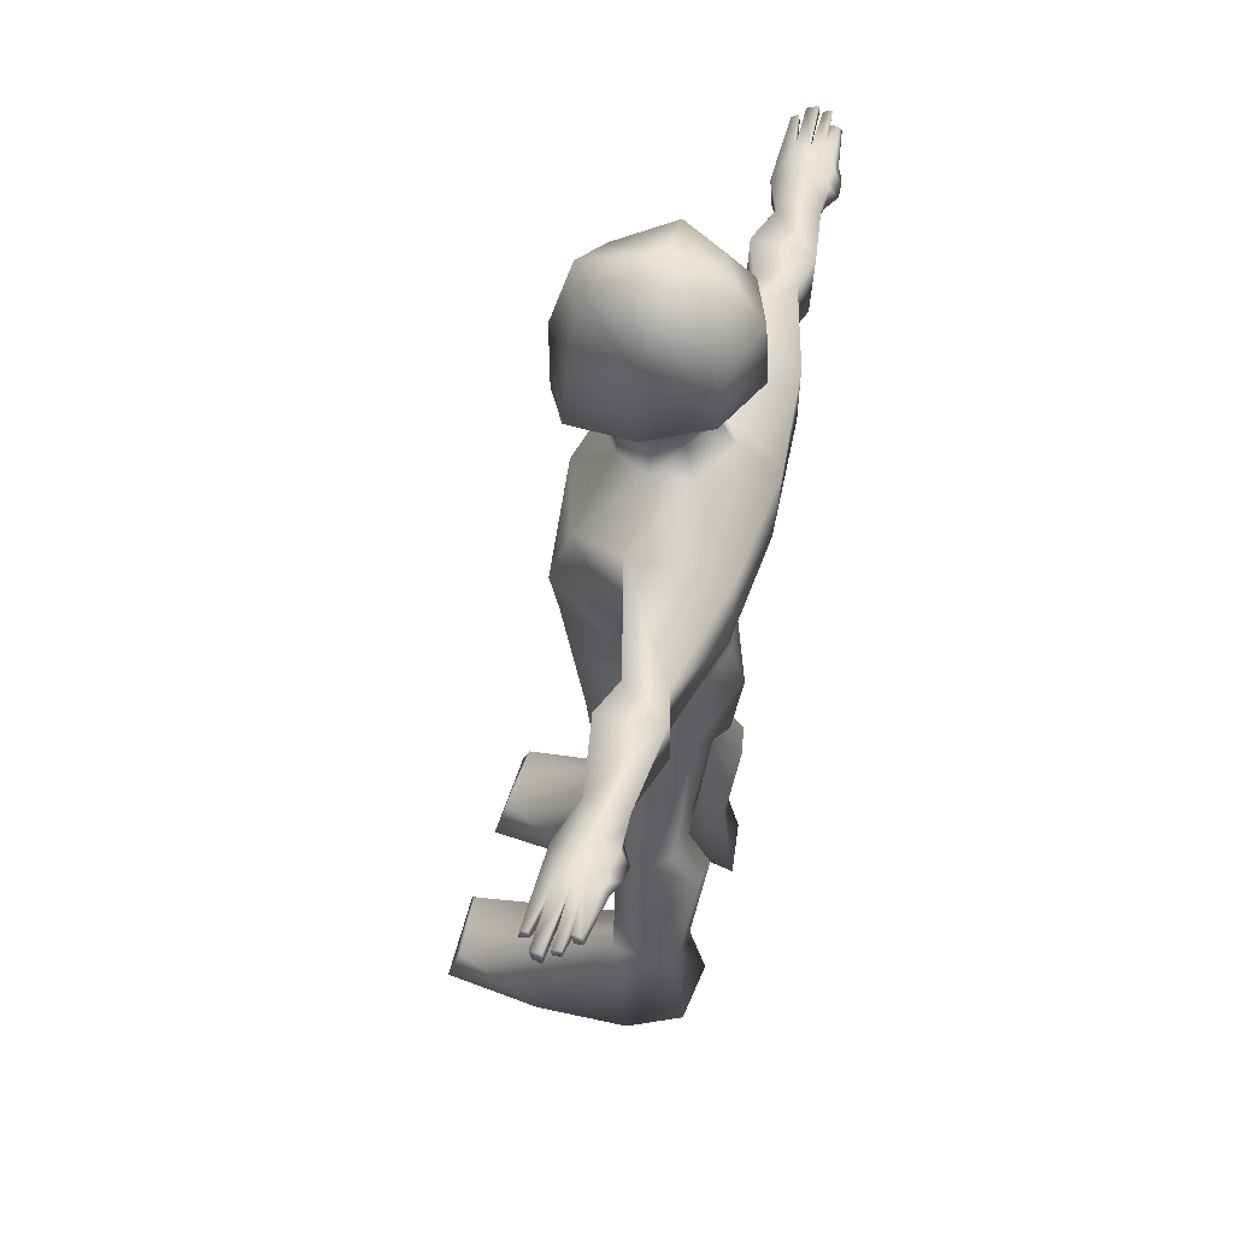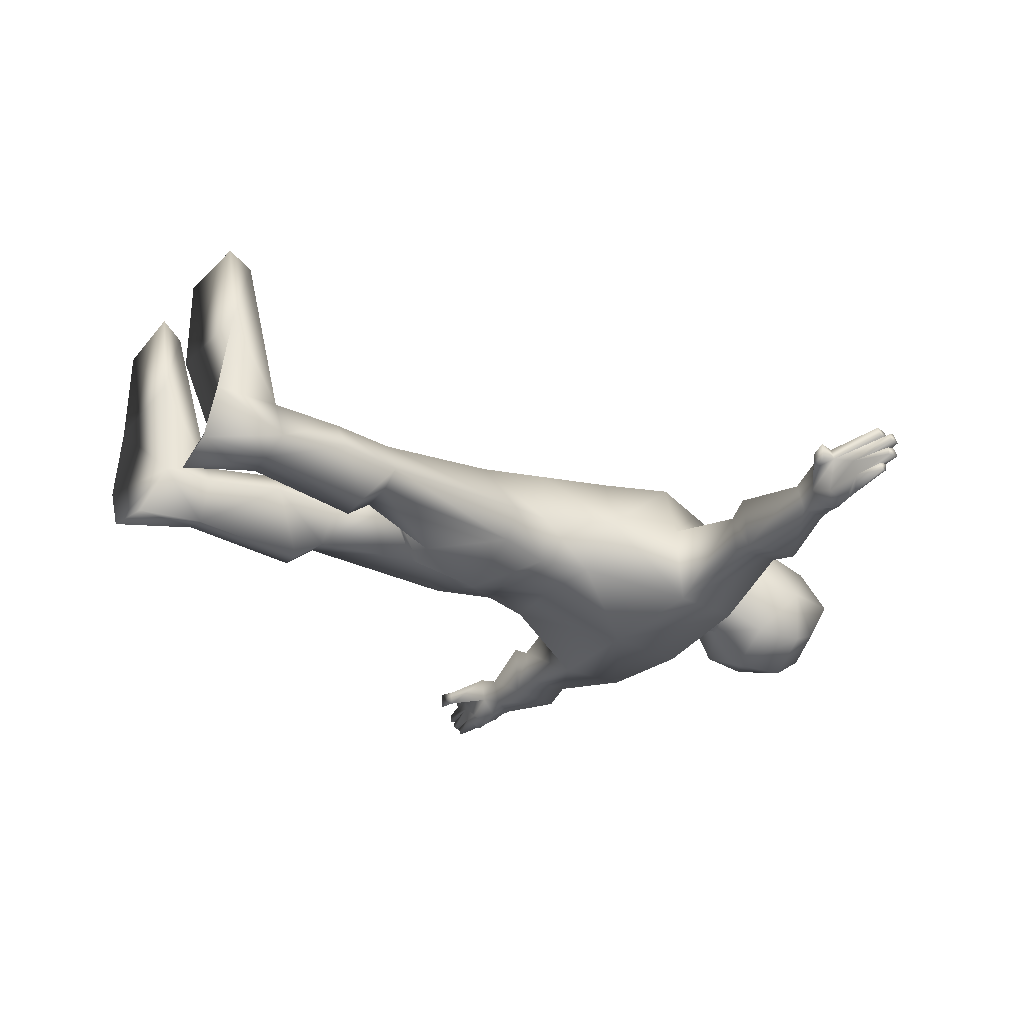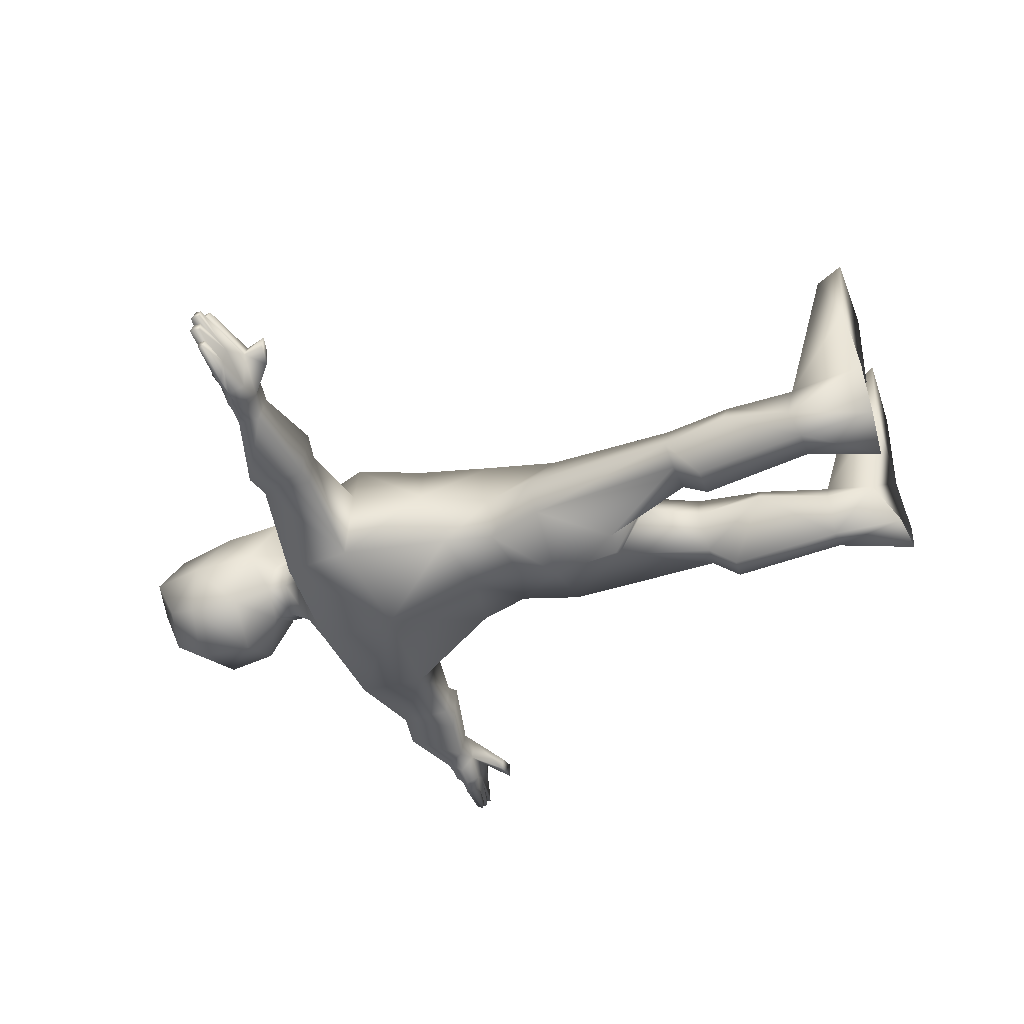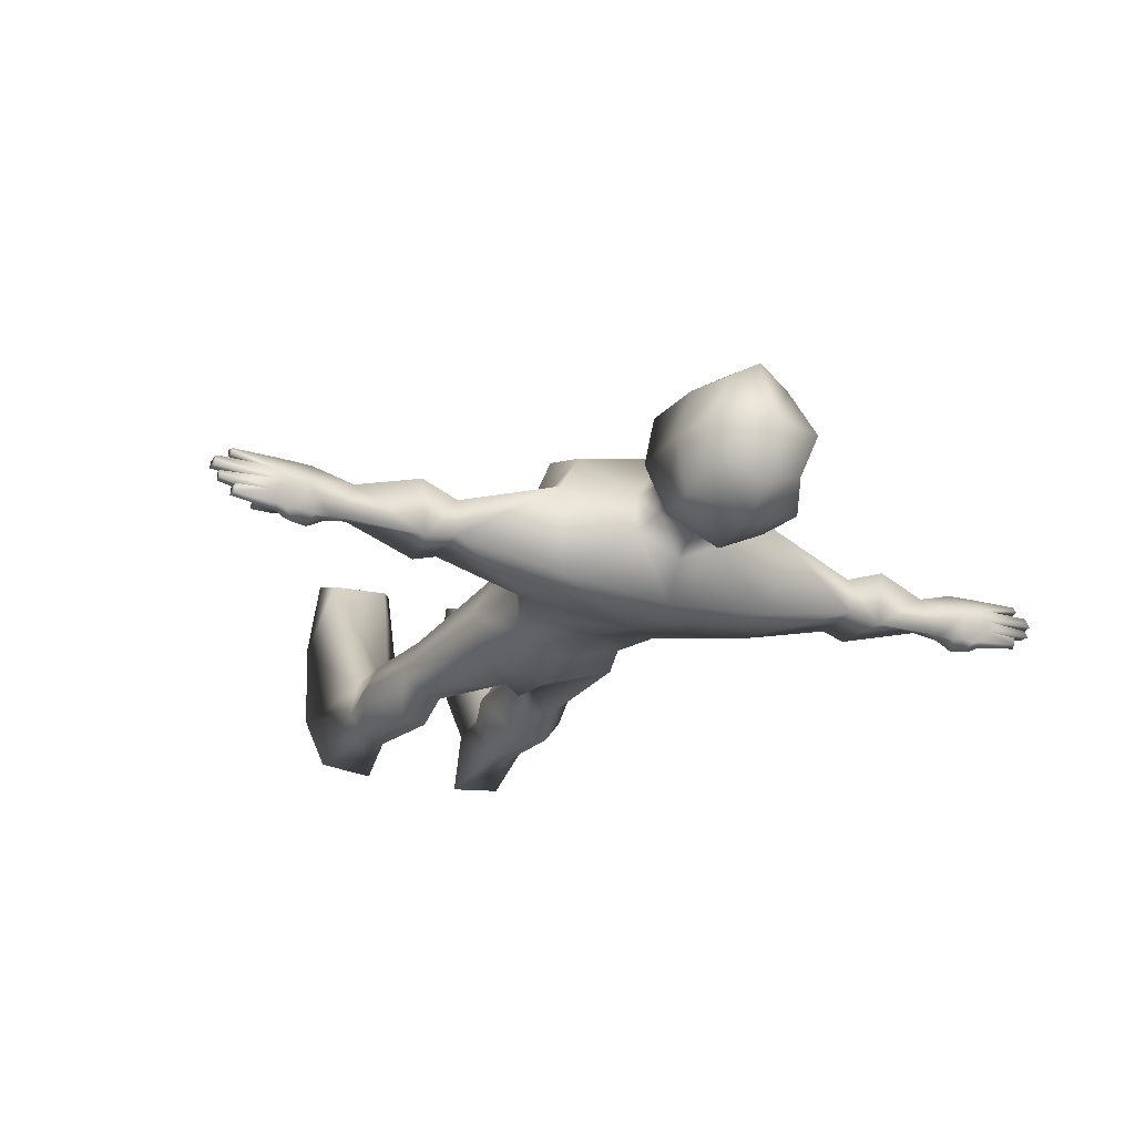
<metadata>
{"format":"obj","ext":"obj","renderer":"f3d","projection":"perspective","resolution":1024,"background":"white","views":[{"elev":52.5,"azim":104.9,"up":"+Y"},{"elev":-28.5,"azim":57.5,"up":"+Z"},{"elev":-43.7,"azim":-70.8,"up":"+Z"},{"elev":-24.7,"azim":154.9,"up":"+Z"}]}
</metadata>
<code>
v -0.4282 4.759 -0.000941
v -0.2053 5.006 0.3352
v -0.3426 5.116 0.005004
v -0 4.863 -0.5048
v -0.2708 5.012 -0.2396
v -0 5.068 -0.3585
v 0 5.216 0.005004
v -0.244 4.612 0.4242
v 0 5.052 0.4548
v -0.3806 4.77 -0.3701
v -0.1996 4.229 -0.1645
v -0.4124 4.305 0.02389
v -0.3351 4.43 -0.3546
v 0 4.081 0.292
v -0.2593 4.147 0.4553
v -0.1465 4.113 0.2039
v -0 4.248 -0.2921
v -0 4.46 -0.528
v -0.2311 4.188 0.003209
v 0 4.576 0.5926
v 0.4282 4.759 -0.000941
v 0.2053 5.006 0.3352
v 0.244 4.612 0.4242
v 0.2708 5.012 -0.2397
v 0.3806 4.77 -0.3701
v 0.3426 5.116 0.005003
v 0.1996 4.229 -0.1645
v 0.4124 4.305 0.02389
v 0.2311 4.188 0.003209
v 0.2593 4.147 0.4553
v 0.1465 4.113 0.2039
v 0.3351 4.43 -0.3546
v 0 4.103 0.5903
v -0.1332 3.975 0.2082
v -0.2406 4.044 0.002156
v -0.1984 4.085 -0.1656
v -0 4.103 -0.2932
v -0 3.959 -0.3884
v -0.2793 3.914 0.000767
v -0.2796 3.933 -0.2385
v -0.1199 3.838 0.2125
v 0 3.951 0.2668
v 0.1332 3.975 0.2082
v 0.2406 4.044 0.002156
v 0.1984 4.085 -0.1656
v 0.2796 3.933 -0.2385
v 0.2793 3.914 0.000767
v 0.1199 3.838 0.2125
v 0 3.82 0.2899
v -0.7772 3.289 1e-06
v -1.4 3.699 -0.1559
v -1.4 3.339 -0.1559
v -0.7772 3.332 -0.5521
v -1.4 3.358 -0.3963
v -1.4 3.704 -0.3963
v -0.7388 3.791 -0.5637
v -0.7772 3.862 1e-06
v -1.649 3.733 -0.07487
v -2.039 3.428 -0.1572
v -1.545 3.328 -0.07463
v -1.61 3.724 -0.4522
v -2.046 3.471 -0.3345
v -2.087 3.598 -0.3799
v -2.04 3.588 -0.1335
v -1.554 3.351 -0.4419
v -2.532 3.602 -0.1265
v -2.925 3.525 -0.1336
v -2.483 3.4 -0.1538
v -2.824 3.541 -0.09493
v -2.827 3.595 -0.08726
v -2.239 3.424 -0.06996
v -2.435 3.243 -0.2599
v -2.201 3.427 -0.2676
v -2.304 3.547 -0.04277
v -2.472 3.385 -0.08233
v -2.515 3.56 -0.04234
v -2.35 3.646 -0.2142
v -2.376 3.433 -0.3485
v -2.587 3.499 -0.301
v -2.408 3.522 -0.4306
v -2.2 3.512 -0.381
v -2.38 3.576 -0.3574
v -2.43 3.66 -0.219
v -2.538 3.631 -0.2169
v -2.453 3.239 -0.1553
v -2.574 3.223 -0.2474
v -2.569 3.219 -0.1345
v -2.284 3.59 -0.3858
v -2.177 3.587 -0.3797
v -2.788 3.594 -0.2835
v -2.797 3.533 -0.2963
v -2.308 3.507 -0.4368
v -2.541 3.605 -0.2831
v -2.892 3.607 -0.2688
v -2.457 3.573 -0.373
v -2.509 3.544 -0.392
v -2.518 3.585 -0.3589
v -2.458 3.528 -0.4168
v -2.787 3.585 -0.3365
v -2.803 3.547 -0.3472
v -2.889 3.584 -0.2152
v -2.881 3.537 -0.2657
v -2.886 3.535 -0.2159
v -2.589 3.477 -0.2
v -2.923 3.593 -0.1842
v -2.934 3.525 -0.1859
v -2.911 3.57 -0.1133
v -2.815 3.568 -0.04285
v -2.823 3.513 -0.03686
v 0.7772 3.289 0
v 1.4 3.699 -0.1559
v 0.7772 3.862 1e-06
v 0.7772 3.332 -0.5521
v 1.4 3.339 -0.1559
v 1.4 3.704 -0.3963
v 0.7388 3.791 -0.5637
v 1.4 3.358 -0.3963
v 1.649 3.733 -0.07487
v 2.039 3.428 -0.1572
v 2.04 3.588 -0.1335
v 1.61 3.724 -0.4522
v 2.046 3.471 -0.3345
v 1.554 3.351 -0.4419
v 2.087 3.598 -0.3799
v 1.545 3.328 -0.07463
v 2.925 3.525 -0.1336
v 2.532 3.602 -0.1265
v 2.483 3.4 -0.1538
v 2.824 3.541 -0.09493
v 2.435 3.243 -0.2599
v 2.239 3.424 -0.06996
v 2.201 3.427 -0.2676
v 2.472 3.385 -0.08233
v 2.304 3.547 -0.04277
v 2.35 3.646 -0.2142
v 2.376 3.433 -0.3485
v 2.587 3.499 -0.301
v 2.589 3.477 -0.2
v 2.2 3.512 -0.381
v 2.38 3.576 -0.3574
v 2.43 3.66 -0.219
v 2.574 3.223 -0.2474
v 2.453 3.239 -0.1553
v 2.569 3.219 -0.1345
v 2.284 3.59 -0.3858
v 2.177 3.587 -0.3797
v 2.788 3.594 -0.2835
v 2.541 3.605 -0.2831
v 2.308 3.507 -0.4368
v 2.538 3.631 -0.2169
v 2.892 3.607 -0.2688
v 2.457 3.573 -0.373
v 2.509 3.544 -0.392
v 2.458 3.528 -0.4168
v 2.408 3.522 -0.4306
v 2.797 3.533 -0.2963
v 2.787 3.585 -0.3365
v 2.518 3.585 -0.3589
v 2.803 3.547 -0.3472
v 2.881 3.537 -0.2657
v 2.889 3.584 -0.2152
v 2.886 3.535 -0.2159
v 2.923 3.593 -0.1842
v 2.911 3.57 -0.1133
v 2.815 3.568 -0.04286
v 2.823 3.513 -0.03687
v 2.515 3.56 -0.04234
v 2.827 3.595 -0.08726
v 2.934 3.525 -0.1859
v -0.4618 2.678 -0.356
v -0 3.279 -0.5991
v -0 2.616 -0.3834
v -0.4107 2.346 0
v -0.3669 2.336 -0.3354
v 0 2.862 0.4836
v -0.3654 2.354 0.391
v 0 2.268 0.4367
v -0 2.234 -0.4181
v -0.4424 2.88 0.4393
v 0 3.339 0.5247
v -0.6068 3.336 0.4428
v -0.6053 2.822 0.01807
v 0 3.579 0.493
v -0.5521 3.655 0.3406
v -0 3.803 -0.6352
v 0.4618 2.678 -0.356
v 0.4107 2.346 0
v 0.6053 2.822 0.01807
v 0.3654 2.354 0.391
v 0.3669 2.336 -0.3354
v 0.4424 2.88 0.4393
v 0.6068 3.336 0.4428
v 0.5521 3.655 0.3406
v 0 1.254 0
v -0.1068 1.494 -0.3547
v -0 1.488 -0.4283
v -0.3117 1.863 0.3353
v 0 1.752 0.4254
v -0.577 1.981 -0.08572
v -0.5 1.946 -0.3238
v -0 1.957 -0.499
v 0 1.488 0.3655
v -0.04842 1.264 0
v -0.165 1.598 0.3448
v 0.1068 1.494 -0.3547
v 0.04842 1.264 0
v 0.3117 1.863 0.3353
v 0.577 1.981 -0.08572
v 0.5 1.946 -0.3238
v 0.165 1.598 0.3448
v -0.5452 0.8828 -0.2513
v -0.6695 0.904 -0.1281
v -0.3575 0.8644 -0.2861
v -0.5474 0.8999 0.1143
v -0.2929 0.8997 0.1742
v -0.1986 0.8899 -0.05542
v -0.2917 0.413 0.1188
v -0.327 -0.07329 -0.04831
v -0.1627 0.4083 -0.05186
v -0.6685 0.4208 0.07702
v -0.7275 -0.0176 -0.1695
v -0.6711 -0.05824 0.08673
v -0.4101 -0.06996 0.1004
v -0.4378 -0.0779 -0.3325
v -0.3977 0.6794 -0.4309
v -0.7988 0.4432 -0.1488
v -0.6071 -0.07035 -0.3035
v -0.5761 0.6924 -0.399
v -0.3604 -0.577 -0.4216
v -0.7316 -0.6028 -0.3721
v -0.8849 -0.5939 -0.05491
v -0.9305 -0.5347 0.4994
v -0.3412 -0.4083 -0.041
v -0.1799 -0.5448 0.5188
v -0.7839 -0.3689 1.032
v -0.3565 -0.3881 1.066
v -0.8375 -0.5565 1.097
v -0.252 -0.5666 1.116
v 0.5452 0.8828 -0.2513
v 0.6695 0.904 -0.1281
v 0.3575 0.8644 -0.2861
v 0.5474 0.8999 0.1143
v 0.2929 0.8997 0.1742
v 0.1986 0.8899 -0.05542
v 0.327 -0.07329 -0.04831
v 0.2917 0.413 0.1188
v 0.1627 0.4083 -0.05186
v 0.6685 0.4208 0.07702
v 0.7275 -0.0176 -0.1695
v 0.7988 0.4432 -0.1488
v 0.4101 -0.06996 0.1004
v 0.4378 -0.0779 -0.3325
v 0.3977 0.6794 -0.4309
v 0.6071 -0.07035 -0.3035
v 0.5761 0.6924 -0.399
v 0.6711 -0.05824 0.08673
v 0.3604 -0.577 -0.4216
v 0.7316 -0.6028 -0.3721
v 0.3412 -0.4083 -0.041
v 0.9305 -0.5347 0.4994
v 0.1799 -0.5448 0.5188
v 0.8849 -0.5939 -0.05491
v 0.7839 -0.3689 1.032
v 0.3565 -0.3881 1.066
v 0.8375 -0.5565 1.097
v 0.252 -0.5666 1.116
f 1 2 3
f 4 5 6
f 7 5 3
f 2 7 3
f 8 9 2
f 1 5 10
f 11 12 13
f 14 15 16
f 17 13 18
f 16 12 19
f 13 1 10
f 15 20 8
f 18 10 4
f 12 8 1
f 21 22 23
f 4 24 25
f 24 7 26
f 22 7 9
f 23 9 20
f 24 21 25
f 27 28 29
f 30 14 31
f 17 32 27
f 28 31 29
f 32 21 28
f 30 20 33
f 18 25 32
f 28 23 30
f 1 8 2
f 4 10 5
f 7 6 5
f 2 9 7
f 8 20 9
f 1 3 5
f 11 19 12
f 14 33 15
f 17 11 13
f 16 15 12
f 13 12 1
f 15 33 20
f 18 13 10
f 12 15 8
f 21 26 22
f 4 6 24
f 24 6 7
f 22 26 7
f 23 22 9
f 24 26 21
f 27 32 28
f 30 33 14
f 17 18 32
f 28 30 31
f 32 25 21
f 30 23 20
f 18 4 25
f 28 21 23
f 34 14 16
f 35 16 19
f 36 19 11
f 37 11 17
f 38 36 37
f 39 36 40
f 39 34 35
f 41 42 34
f 43 14 42
f 44 31 43
f 45 29 44
f 37 27 45
f 38 45 46
f 45 47 46
f 47 43 48
f 48 42 49
f 34 42 14
f 35 34 16
f 36 35 19
f 37 36 11
f 38 40 36
f 39 35 36
f 39 41 34
f 41 49 42
f 43 31 14
f 44 29 31
f 45 27 29
f 37 17 27
f 38 37 45
f 45 44 47
f 47 44 43
f 48 43 42
f 50 51 52
f 53 52 54
f 53 55 56
f 57 55 51
f 50 57 51
f 53 50 52
f 53 54 55
f 57 56 55
f 58 59 60
f 61 62 63
f 61 64 58
f 59 65 60
f 52 65 54
f 61 51 55
f 55 65 61
f 51 60 52
f 58 64 59
f 61 65 62
f 61 63 64
f 59 62 65
f 52 60 65
f 61 58 51
f 55 54 65
f 51 58 60
f 66 67 68
f 66 69 70
f 71 72 73
f 74 75 71
f 74 66 76
f 64 77 74
f 64 71 59
f 59 73 62
f 78 79 80
f 73 81 62
f 77 82 83
f 66 83 84
f 68 78 73
f 85 86 72
f 68 87 75
f 75 85 71
f 68 72 86
f 81 88 89
f 79 90 91
f 92 82 88
f 77 89 88
f 63 81 89
f 78 92 73
f 83 93 84
f 79 94 93
f 95 96 97
f 80 95 82
f 79 98 80
f 93 95 97
f 91 99 100
f 93 99 90
f 96 99 97
f 79 100 96
f 101 102 103
f 93 101 84
f 104 102 79
f 104 101 103
f 67 105 106
f 104 67 106
f 84 107 66
f 104 105 84
f 69 108 70
f 68 109 69
f 76 109 75
f 66 108 76
f 66 107 67
f 66 68 69
f 71 85 72
f 74 76 75
f 74 77 66
f 64 63 77
f 64 74 71
f 59 71 73
f 78 104 79
f 73 92 81
f 77 88 82
f 66 77 83
f 68 104 78
f 85 87 86
f 68 86 87
f 75 87 85
f 68 73 72
f 81 92 88
f 92 80 82
f 77 63 89
f 63 62 81
f 78 80 92
f 83 82 93
f 79 102 94
f 95 98 96
f 80 98 95
f 79 96 98
f 93 82 95
f 91 90 99
f 93 97 99
f 96 100 99
f 79 91 100
f 101 94 102
f 93 94 101
f 104 103 102
f 104 84 101
f 67 107 105
f 104 68 67
f 84 105 107
f 104 106 105
f 69 109 108
f 68 75 109
f 76 108 109
f 66 70 108
f 79 93 90
f 110 111 112
f 113 114 110
f 115 113 116
f 112 115 116
f 110 114 111
f 113 117 114
f 115 117 113
f 112 111 115
f 118 119 120
f 121 122 123
f 121 120 124
f 123 119 125
f 114 123 125
f 111 121 115
f 115 123 117
f 111 125 118
f 118 125 119
f 121 124 122
f 121 118 120
f 123 122 119
f 114 117 123
f 111 118 121
f 115 121 123
f 111 114 125
f 126 127 128
f 127 129 128
f 130 131 132
f 133 134 131
f 134 127 135
f 120 135 124
f 131 120 119
f 132 119 122
f 136 137 138
f 139 132 122
f 140 135 141
f 127 141 135
f 136 128 132
f 142 143 130
f 144 128 133
f 143 133 131
f 128 130 132
f 145 139 146
f 137 147 148
f 140 149 145
f 135 146 124
f 124 139 122
f 149 136 132
f 148 141 150
f 151 137 148
f 152 153 154
f 152 155 140
f 154 137 155
f 148 152 140
f 156 157 147
f 148 157 158
f 157 153 158
f 159 137 153
f 160 161 162
f 161 148 150
f 160 138 137
f 138 161 150
f 126 163 164
f 138 126 128
f 164 150 127
f 163 138 150
f 129 165 166
f 128 166 133
f 166 167 133
f 165 127 167
f 126 164 127
f 127 168 129
f 130 143 131
f 133 167 134
f 134 167 127
f 120 134 135
f 131 134 120
f 132 131 119
f 136 155 137
f 139 149 132
f 140 145 135
f 127 150 141
f 136 138 128
f 142 144 143
f 144 142 128
f 143 144 133
f 128 142 130
f 145 149 139
f 137 156 147
f 140 155 149
f 135 145 146
f 124 146 139
f 149 155 136
f 148 140 141
f 151 160 137
f 152 158 153
f 152 154 155
f 154 153 137
f 148 158 152
f 156 159 157
f 148 147 157
f 157 159 153
f 159 156 137
f 160 151 161
f 161 151 148
f 160 162 138
f 138 162 161
f 126 169 163
f 138 169 126
f 164 163 150
f 163 169 138
f 129 168 165
f 128 129 166
f 166 165 167
f 165 168 127
f 170 171 172
f 173 170 174
f 175 176 177
f 174 172 178
f 179 180 181
f 182 181 50
f 181 183 184
f 50 184 57
f 171 56 185
f 185 40 38
f 182 53 170
f 176 182 173
f 183 41 184
f 57 40 56
f 184 39 57
f 171 186 172
f 187 186 188
f 189 175 177
f 190 172 186
f 191 180 175
f 188 192 191
f 192 183 180
f 110 193 192
f 171 116 113
f 185 46 116
f 113 188 186
f 189 188 191
f 48 183 193
f 46 112 116
f 47 193 112
f 170 53 171
f 173 182 170
f 175 179 176
f 174 170 172
f 179 175 180
f 182 179 181
f 181 180 183
f 50 181 184
f 171 53 56
f 185 56 40
f 182 50 53
f 176 179 182
f 183 49 41
f 57 39 40
f 184 41 39
f 171 113 186
f 187 190 186
f 189 191 175
f 190 178 172
f 191 192 180
f 188 110 192
f 192 193 183
f 110 112 193
f 171 185 116
f 185 38 46
f 113 110 188
f 189 187 188
f 48 49 183
f 46 47 112
f 47 48 193
f 194 195 196
f 177 197 198
f 199 174 200
f 174 201 200
f 197 173 199
f 202 203 194
f 195 201 196
f 198 204 202
f 194 205 206
f 207 177 198
f 208 190 187
f 201 190 209
f 207 187 189
f 202 206 210
f 205 201 209
f 210 198 202
f 194 203 195
f 177 176 197
f 199 173 174
f 174 178 201
f 197 176 173
f 202 204 203
f 195 200 201
f 198 197 204
f 194 196 205
f 207 189 177
f 208 209 190
f 201 178 190
f 207 208 187
f 202 194 206
f 205 196 201
f 210 207 198
f 195 211 200
f 200 212 199
f 203 213 195
f 204 214 215
f 199 214 197
f 203 215 216
f 195 213 211
f 200 211 212
f 203 216 213
f 204 197 214
f 199 212 214
f 203 204 215
f 217 218 219
f 220 221 222
f 220 223 217
f 219 224 225
f 226 227 221
f 228 224 227
f 213 228 211
f 212 228 226
f 213 219 225
f 214 217 215
f 212 220 214
f 216 217 219
f 217 223 218
f 220 226 221
f 220 222 223
f 219 218 224
f 226 228 227
f 228 225 224
f 213 225 228
f 212 211 228
f 213 216 219
f 214 220 217
f 212 226 220
f 216 215 217
f 227 229 230
f 221 230 231
f 232 233 234
f 233 230 229
f 224 233 229
f 232 235 222
f 222 231 232
f 223 233 218
f 236 237 238
f 234 236 238
f 234 237 232
f 223 235 236
f 227 224 229
f 221 227 230
f 232 231 233
f 233 231 230
f 224 218 233
f 232 237 235
f 222 221 231
f 223 234 233
f 236 235 237
f 234 223 236
f 234 238 237
f 223 222 235
f 239 205 209
f 240 209 208
f 241 206 205
f 210 242 207
f 242 208 207
f 206 243 210
f 239 241 205
f 240 239 209
f 241 244 206
f 210 243 242
f 242 240 208
f 206 244 243
f 245 246 247
f 248 249 250
f 251 248 246
f 252 247 253
f 250 254 255
f 255 252 253
f 255 241 239
f 240 255 239
f 241 247 244
f 246 242 243
f 248 240 242
f 244 246 243
f 245 251 246
f 248 256 249
f 251 256 248
f 252 245 247
f 250 249 254
f 255 254 252
f 255 253 241
f 240 250 255
f 241 253 247
f 246 248 242
f 248 250 240
f 244 247 246
f 254 257 252
f 249 258 254
f 259 260 261
f 259 258 262
f 252 259 245
f 263 260 256
f 256 262 249
f 259 251 245
f 264 265 263
f 261 264 251
f 265 261 260
f 251 263 256
f 254 258 257
f 249 262 258
f 259 262 260
f 259 257 258
f 252 257 259
f 263 265 260
f 256 260 262
f 259 261 251
f 264 266 265
f 261 266 264
f 265 266 261
f 251 264 263

</code>
